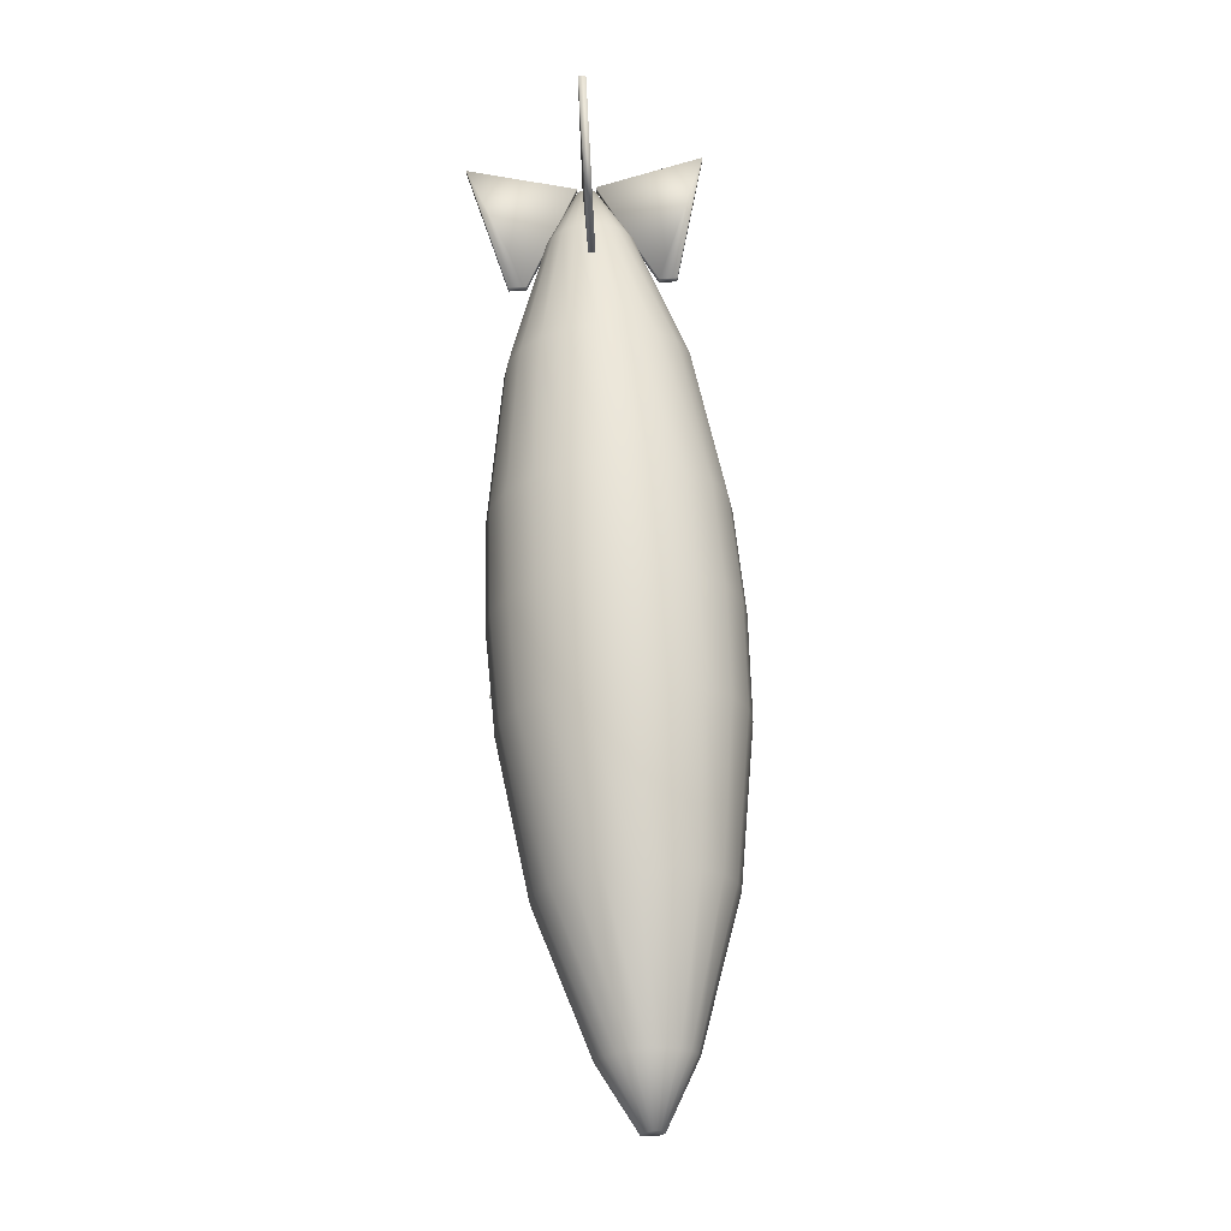
<metadata>
{"format":"obj","ext":"obj","renderer":"f3d","projection":"perspective","resolution":1024,"background":"white","views":[{"elev":66.6,"azim":86.3,"up":"+Y"}]}
</metadata>
<code>
v 0.02622 0.2344 0.2661
v 0.163 0.2344 0.2309
v 0.163 0.2344 0.2133
v 0.05443 0.2344 0.1588
v 0.163 0.2274 0.2309
v 0.163 0.2274 0.2133
v 0.02622 0.2274 0.2661
v 0.05443 0.2274 0.1588
v 0.02622 0.2285 0.03268
v 0.163 0.2285 0.06784
v 0.163 0.2285 0.08543
v 0.05444 0.2285 0.14
v 0.163 0.2355 0.06784
v 0.163 0.2355 0.08543
v 0.02622 0.2355 0.03268
v 0.05444 0.2355 0.14
v 0.03322 0.3852 0.1465
v 0.1649 0.2919 0.1465
v 0.06123 0.2445 0.1465
v 0.025 0.3371 0.1465
v 0.1649 0.2919 0.1534
v 0.06123 0.2445 0.1534
v 0.03322 0.3852 0.1534
v 0.025 0.3371 0.1534
v 0.975 0.2349 0.1597
v 0.975 0.2314 0.1603
v 0.975 0.2281 0.1597
v 0.975 0.2251 0.1582
v 0.975 0.2378 0.1582
v 0.975 0.2401 0.1559
v 0.975 0.2417 0.1529
v 0.975 0.2422 0.1495
v 0.975 0.2417 0.1462
v 0.975 0.2401 0.1432
v 0.975 0.2378 0.1409
v 0.975 0.2349 0.1393
v 0.975 0.2314 0.1388
v 0.975 0.2281 0.1393
v 0.975 0.2251 0.1409
v 0.975 0.2228 0.1432
v 0.975 0.2213 0.1462
v 0.975 0.2207 0.1495
v 0.975 0.2213 0.1529
v 0.975 0.2228 0.1559
v 0.9143 0.1894 0.1355
v 0.9143 0.1871 0.1495
v 0.9143 0.1957 0.1233
v 0.9143 0.2053 0.1137
v 0.9143 0.2174 0.1074
v 0.9143 0.2314 0.1052
v 0.9143 0.2455 0.1074
v 0.9143 0.2577 0.1137
v 0.9143 0.2673 0.1233
v 0.9143 0.2736 0.1355
v 0.9143 0.2758 0.1495
v 0.9143 0.2736 0.1636
v 0.9143 0.2673 0.1757
v 0.9143 0.2577 0.1853
v 0.9143 0.2455 0.1917
v 0.9143 0.2314 0.1939
v 0.9143 0.2174 0.1917
v 0.9143 0.2053 0.1853
v 0.9143 0.1957 0.1757
v 0.9143 0.1894 0.1636
v 0.775 0.1453 0.1208
v 0.775 0.1406 0.1495
v 0.775 0.1582 0.09591
v 0.775 0.1778 0.07623
v 0.775 0.2028 0.06334
v 0.775 0.2314 0.05869
v 0.775 0.2601 0.06334
v 0.775 0.2851 0.07623
v 0.775 0.3048 0.09591
v 0.775 0.3177 0.1208
v 0.775 0.3223 0.1495
v 0.775 0.3177 0.1782
v 0.775 0.3048 0.2032
v 0.775 0.2851 0.2228
v 0.775 0.2601 0.2357
v 0.775 0.2314 0.2404
v 0.775 0.2028 0.2357
v 0.775 0.1778 0.2228
v 0.775 0.1582 0.2032
v 0.775 0.1453 0.1782
v 0.6216 0.123 0.1134
v 0.6216 0.1172 0.1495
v 0.6216 0.1392 0.08206
v 0.6216 0.164 0.05731
v 0.6216 0.1954 0.04107
v 0.6216 0.2314 0.03524
v 0.6216 0.2676 0.04107
v 0.6216 0.2989 0.05731
v 0.6216 0.3237 0.08206
v 0.6216 0.3399 0.1134
v 0.6216 0.3458 0.1495
v 0.6216 0.3399 0.1856
v 0.6216 0.3237 0.217
v 0.6216 0.2989 0.2418
v 0.6216 0.2676 0.258
v 0.6216 0.2314 0.2638
v 0.6216 0.1954 0.258
v 0.6216 0.164 0.2418
v 0.6216 0.1392 0.217
v 0.6216 0.123 0.1856
v 0.5182 0.1193 0.1122
v 0.5182 0.1132 0.1495
v 0.5182 0.136 0.07974
v 0.5182 0.1617 0.05413
v 0.5182 0.1941 0.03733
v 0.5182 0.2314 0.03129
v 0.5182 0.2688 0.03733
v 0.5182 0.3013 0.05413
v 0.5182 0.3269 0.07974
v 0.5182 0.3437 0.1122
v 0.5182 0.3497 0.1495
v 0.5182 0.3437 0.1869
v 0.5182 0.3269 0.2193
v 0.5182 0.3013 0.2449
v 0.5182 0.2688 0.2617
v 0.5182 0.2314 0.2678
v 0.5182 0.1941 0.2617
v 0.5182 0.1617 0.2449
v 0.5182 0.136 0.2193
v 0.5182 0.1193 0.1869
v 0.4148 0.1233 0.1136
v 0.4148 0.1175 0.1495
v 0.4148 0.1395 0.08229
v 0.4148 0.1642 0.05761
v 0.4148 0.1955 0.04143
v 0.4148 0.2314 0.03562
v 0.4148 0.2674 0.04143
v 0.4148 0.2987 0.05761
v 0.4148 0.3234 0.08229
v 0.4148 0.3396 0.1136
v 0.4148 0.3454 0.1495
v 0.4148 0.3396 0.1855
v 0.4148 0.3234 0.2168
v 0.4148 0.2987 0.2415
v 0.4148 0.2674 0.2576
v 0.4148 0.2314 0.2635
v 0.4148 0.1955 0.2576
v 0.4148 0.1642 0.2415
v 0.4148 0.1395 0.2168
v 0.4148 0.1233 0.1855
v 0.2613 0.1461 0.1211
v 0.2613 0.1415 0.1495
v 0.2613 0.1588 0.09641
v 0.2613 0.1783 0.07691
v 0.2613 0.203 0.06413
v 0.2613 0.2314 0.05953
v 0.2613 0.2599 0.06413
v 0.2613 0.2846 0.07691
v 0.2613 0.3041 0.09641
v 0.2613 0.3169 0.1211
v 0.2613 0.3215 0.1495
v 0.2613 0.3169 0.178
v 0.2613 0.3041 0.2027
v 0.2613 0.2846 0.2222
v 0.2613 0.2599 0.235
v 0.2613 0.2314 0.2395
v 0.2613 0.203 0.235
v 0.2613 0.1783 0.2222
v 0.2613 0.1588 0.2027
v 0.2613 0.1461 0.178
v 0.1221 0.19 0.1357
v 0.1221 0.1878 0.1495
v 0.1221 0.1962 0.1237
v 0.1221 0.2056 0.1143
v 0.1221 0.2176 0.1081
v 0.1221 0.2314 0.1058
v 0.1221 0.2453 0.1081
v 0.1221 0.2573 0.1143
v 0.1221 0.2667 0.1237
v 0.1221 0.2729 0.1357
v 0.1221 0.2752 0.1495
v 0.1221 0.2729 0.1633
v 0.1221 0.2667 0.1753
v 0.1221 0.2573 0.1848
v 0.1221 0.2453 0.191
v 0.1221 0.2314 0.1932
v 0.1221 0.2176 0.191
v 0.1221 0.2056 0.1848
v 0.1221 0.1962 0.1753
v 0.1221 0.19 0.1633
v 0.06137 0.2213 0.1462
v 0.06137 0.2207 0.1495
v 0.06137 0.2228 0.1432
v 0.06137 0.2251 0.1409
v 0.06137 0.2281 0.1393
v 0.06137 0.2314 0.1388
v 0.06137 0.2349 0.1393
v 0.06137 0.2378 0.1409
v 0.06137 0.2401 0.1432
v 0.06137 0.2417 0.1462
v 0.06137 0.2422 0.1495
v 0.06137 0.2417 0.1529
v 0.06137 0.2401 0.1559
v 0.06137 0.2378 0.1582
v 0.06137 0.2349 0.1597
v 0.06137 0.2314 0.1603
v 0.06137 0.2281 0.1597
v 0.06137 0.2251 0.1582
v 0.06137 0.2228 0.1559
v 0.06137 0.2213 0.1529
v 0.5042 0.04289 0.2606
v 0.5042 0.03492 0.2606
v 0.5042 0.03492 0.2526
v 0.5042 0.04289 0.2526
v 0.4963 0.03492 0.2606
v 0.4963 0.03492 0.2526
v 0.4963 0.04289 0.2606
v 0.4963 0.04289 0.2526
v 0.5042 0.03492 0.04635
v 0.5042 0.03492 0.03837
v 0.5042 0.04289 0.03837
v 0.5042 0.04289 0.04635
v 0.4963 0.03492 0.04635
v 0.4963 0.03492 0.03837
v 0.4963 0.04289 0.03837
v 0.4963 0.04289 0.04635
v 0.5042 0.03492 0.1545
v 0.5042 0.03492 0.1465
v 0.5042 0.04289 0.1465
v 0.5042 0.04289 0.1545
v 0.4963 0.03492 0.1545
v 0.4963 0.03492 0.1465
v 0.4963 0.04289 0.1465
v 0.4963 0.04289 0.1545
v 0.506 0.04058 0.025
v 0.5088 0.04058 0.025
v 0.5088 0.03781 0.025
v 0.506 0.03781 0.025
v 0.5088 0.04058 0.2736
v 0.5088 0.0378 0.2736
v 0.506 0.04058 0.2736
v 0.506 0.0378 0.2736
v 0.506 0.04041 0.04041
v 0.5088 0.04041 0.04041
v 0.5088 0.03862 0.04254
v 0.506 0.03862 0.04254
v 0.5088 0.1241 0.1107
v 0.5088 0.1224 0.1128
v 0.506 0.1241 0.1107
v 0.506 0.1224 0.1128
v 0.5088 0.03862 0.2567
v 0.5088 0.04041 0.2588
v 0.506 0.04041 0.2588
v 0.506 0.03862 0.2567
v 0.5088 0.1224 0.1864
v 0.5088 0.1241 0.1885
v 0.506 0.1241 0.1885
v 0.506 0.1224 0.1864
v 0.4949 0.04418 0.2577
v 0.4949 0.04302 0.2569
v 0.4949 0.04534 0.2569
v 0.4949 0.05465 0.2569
v 0.4949 0.05698 0.2569
v 0.4949 0.05582 0.2577
v 0.4949 0.05465 0.2585
v 0.4949 0.04534 0.2585
v 0.4949 0.04768 0.2569
v 0.4949 0.04652 0.2594
v 0.4949 0.05233 0.2569
v 0.4949 0.05349 0.2594
v 0.4949 0.05233 0.2602
v 0.4949 0.05 0.2569
v 0.4949 0.05117 0.261
v 0.4949 0.04768 0.2602
v 0.4949 0.04884 0.261
v 0.4949 0.05 0.2618
v 0.4949 0.03532 0.2606
v 0.4949 0.03662 0.2601
v 0.4949 0.03546 0.2621
v 0.4949 0.0308 0.2701
v 0.4949 0.02963 0.2721
v 0.4949 0.0295 0.2707
v 0.4949 0.02937 0.2693
v 0.4949 0.03403 0.2612
v 0.4949 0.03429 0.2641
v 0.4949 0.03272 0.2618
v 0.4949 0.03197 0.2681
v 0.4949 0.02924 0.2679
v 0.4949 0.0291 0.2665
v 0.4949 0.03313 0.2661
v 0.4949 0.02897 0.265
v 0.4949 0.03143 0.2624
v 0.4949 0.03013 0.263
v 0.4949 0.02884 0.2636
v 0.4949 0.03721 0.2515
v 0.4949 0.03708 0.2529
v 0.4949 0.03591 0.2509
v 0.4949 0.03125 0.2428
v 0.4949 0.03009 0.2408
v 0.4949 0.03139 0.2414
v 0.4949 0.03268 0.242
v 0.4949 0.03734 0.2501
v 0.4949 0.03475 0.2489
v 0.4949 0.03747 0.2487
v 0.4949 0.03243 0.2449
v 0.4949 0.03399 0.2426
v 0.4949 0.03528 0.2432
v 0.4949 0.03359 0.2469
v 0.4949 0.03658 0.2438
v 0.4949 0.03761 0.2472
v 0.4949 0.03774 0.2458
v 0.4949 0.03787 0.2444
v 0.4949 0.04361 0.153
v 0.4949 0.0428 0.1518
v 0.4949 0.04498 0.1526
v 0.4949 0.05373 0.1558
v 0.4949 0.05592 0.1566
v 0.4949 0.05454 0.157
v 0.4949 0.05317 0.1573
v 0.4949 0.04442 0.1542
v 0.4949 0.04718 0.1534
v 0.4949 0.04523 0.1553
v 0.4949 0.05155 0.155
v 0.4949 0.05179 0.1577
v 0.4949 0.05042 0.1581
v 0.4949 0.04936 0.1542
v 0.4949 0.04904 0.1585
v 0.4949 0.04604 0.1565
v 0.4949 0.04686 0.1577
v 0.4949 0.04766 0.1589
v 0.4949 0.03428 0.1527
v 0.4949 0.0357 0.1526
v 0.4949 0.03392 0.1541
v 0.4949 0.02679 0.1601
v 0.4949 0.025 0.1616
v 0.4949 0.02536 0.1602
v 0.4949 0.02572 0.1588
v 0.4949 0.03286 0.1528
v 0.4949 0.03213 0.1556
v 0.4949 0.03143 0.153
v 0.4949 0.02857 0.1586
v 0.4949 0.02609 0.1574
v 0.4949 0.02645 0.1561
v 0.4949 0.03035 0.1571
v 0.4949 0.02681 0.1547
v 0.4949 0.03001 0.1531
v 0.4949 0.02859 0.1532
v 0.4949 0.02717 0.1533
v 0.4949 0.03918 0.1448
v 0.4949 0.03857 0.1461
v 0.4949 0.03816 0.1438
v 0.4949 0.03655 0.1346
v 0.4949 0.03614 0.1323
v 0.4949 0.03716 0.1333
v 0.4949 0.03817 0.1343
v 0.4949 0.03979 0.1435
v 0.4949 0.03776 0.1415
v 0.4949 0.0404 0.1422
v 0.4949 0.03695 0.1369
v 0.4949 0.03919 0.1353
v 0.4949 0.0402 0.1363
v 0.4949 0.03736 0.1392
v 0.4949 0.04121 0.1373
v 0.4949 0.04101 0.1409
v 0.4949 0.04162 0.1396
v 0.4949 0.04223 0.1383
v 0.4949 0.0441 0.04121
v 0.4949 0.04273 0.04083
v 0.4949 0.04491 0.04003
v 0.4949 0.05366 0.03685
v 0.4949 0.05585 0.03606
v 0.4949 0.05504 0.03723
v 0.4949 0.05423 0.0384
v 0.4949 0.04548 0.04158
v 0.4949 0.04711 0.03924
v 0.4949 0.04686 0.04196
v 0.4949 0.05148 0.03765
v 0.4949 0.05342 0.03958
v 0.4949 0.05261 0.04075
v 0.4949 0.04929 0.03844
v 0.4949 0.0518 0.04192
v 0.4949 0.04824 0.04234
v 0.4949 0.04961 0.04272
v 0.4949 0.05098 0.04309
v 0.4949 0.03678 0.047
v 0.4949 0.0378 0.046
v 0.4949 0.03739 0.0483
v 0.4949 0.03578 0.05746
v 0.4949 0.03538 0.05975
v 0.4949 0.03476 0.05846
v 0.4949 0.03415 0.05717
v 0.4949 0.03577 0.048
v 0.4949 0.03699 0.05059
v 0.4949 0.03476 0.04901
v 0.4949 0.03618 0.05517
v 0.4949 0.03354 0.05588
v 0.4949 0.03293 0.05459
v 0.4949 0.03659 0.05288
v 0.4949 0.03232 0.0533
v 0.4949 0.03374 0.05001
v 0.4949 0.03272 0.05101
v 0.4949 0.0317 0.05202
v 0.4949 0.03543 0.03777
v 0.4949 0.03579 0.03914
v 0.4949 0.03401 0.03765
v 0.4949 0.02687 0.03166
v 0.4949 0.02509 0.03017
v 0.4949 0.02651 0.03028
v 0.4949 0.02793 0.0304
v 0.4949 0.03507 0.03639
v 0.4949 0.03222 0.03615
v 0.4949 0.03471 0.03501
v 0.4949 0.02865 0.03317
v 0.4949 0.02935 0.03051
v 0.4949 0.03077 0.03063
v 0.4949 0.03044 0.03466
v 0.4949 0.0322 0.03074
v 0.4949 0.03435 0.03363
v 0.4949 0.03399 0.03225
v 0.4949 0.03363 0.03086
v 0.5134 0.04382 0.1758
v 0.4858 0.08094 0.1964
v 0.5134 0.04382 0.125
v 0.4858 0.08094 0.1044
v 0.6132 0.04382 0.1723
v 0.6474 0.06039 0.1811
v 0.6132 0.04382 0.1286
v 0.6474 0.06039 0.1198
v 0.4977 0.1051 0.177
v 0.4977 0.1051 0.1239
v 0.605 0.1051 0.177
v 0.605 0.1051 0.1239
v 0.4898 0.1155 0.1861
v 0.4898 0.1155 0.1148
v 0.6129 0.1155 0.1861
v 0.6129 0.1155 0.1148
v 0.5623 0.04382 0.1504
v 0.5623 0.1155 0.1504
f 1 3 2
f 4 3 1
f 5 3 6
f 2 3 5
f 7 2 5
f 1 2 7
f 8 1 7
f 4 1 8
f 6 4 8
f 3 4 6
f 7 6 8
f 5 6 7
f 9 11 10
f 12 11 9
f 13 11 14
f 10 11 13
f 15 10 13
f 9 10 15
f 16 9 15
f 12 9 16
f 14 12 16
f 11 12 14
f 15 14 16
f 13 14 15
f 17 19 18
f 20 19 17
f 22 21 19
f 21 18 19
f 23 18 21
f 17 18 23
f 24 17 23
f 20 17 24
f 22 20 24
f 19 20 22
f 23 22 24
f 21 22 23
f 25 27 26
f 25 28 27
f 29 28 25
f 30 28 29
f 31 28 30
f 32 28 31
f 33 28 32
f 34 28 33
f 35 28 34
f 36 28 35
f 37 28 36
f 38 28 37
f 39 28 38
f 40 28 39
f 41 28 40
f 42 28 41
f 43 28 42
f 44 28 43
f 45 42 41
f 46 42 45
f 47 41 40
f 45 41 47
f 48 40 39
f 47 40 48
f 49 39 38
f 48 39 49
f 50 38 37
f 49 38 50
f 51 37 36
f 50 37 51
f 52 36 35
f 51 36 52
f 53 35 34
f 52 35 53
f 54 34 33
f 53 34 54
f 55 33 32
f 54 33 55
f 56 32 31
f 55 32 56
f 57 31 30
f 56 31 57
f 58 30 29
f 57 30 58
f 59 29 25
f 58 29 59
f 60 25 26
f 59 25 60
f 61 26 27
f 60 26 61
f 62 27 28
f 61 27 62
f 63 28 44
f 62 28 63
f 64 44 43
f 63 44 64
f 46 43 42
f 64 43 46
f 65 46 45
f 66 46 65
f 67 45 47
f 65 45 67
f 68 47 48
f 67 47 68
f 69 48 49
f 68 48 69
f 70 49 50
f 69 49 70
f 71 50 51
f 70 50 71
f 72 51 52
f 71 51 72
f 73 52 53
f 72 52 73
f 74 53 54
f 73 53 74
f 75 54 55
f 74 54 75
f 76 55 56
f 75 55 76
f 77 56 57
f 76 56 77
f 78 57 58
f 77 57 78
f 79 58 59
f 78 58 79
f 80 59 60
f 79 59 80
f 81 60 61
f 80 60 81
f 82 61 62
f 81 61 82
f 83 62 63
f 82 62 83
f 84 63 64
f 83 63 84
f 66 64 46
f 84 64 66
f 85 66 65
f 86 66 85
f 87 65 67
f 85 65 87
f 88 67 68
f 87 67 88
f 89 68 69
f 88 68 89
f 90 69 70
f 89 69 90
f 91 70 71
f 90 70 91
f 92 71 72
f 91 71 92
f 93 72 73
f 92 72 93
f 94 73 74
f 93 73 94
f 95 74 75
f 94 74 95
f 96 75 76
f 95 75 96
f 97 76 77
f 96 76 97
f 98 77 78
f 97 77 98
f 99 78 79
f 98 78 99
f 100 79 80
f 99 79 100
f 101 80 81
f 100 80 101
f 102 81 82
f 101 81 102
f 103 82 83
f 102 82 103
f 104 83 84
f 103 83 104
f 86 84 66
f 104 84 86
f 105 86 85
f 106 86 105
f 107 85 87
f 105 85 107
f 108 87 88
f 107 87 108
f 109 88 89
f 108 88 109
f 110 89 90
f 109 89 110
f 111 90 91
f 110 90 111
f 112 91 92
f 111 91 112
f 113 92 93
f 112 92 113
f 114 93 94
f 113 93 114
f 115 94 95
f 114 94 115
f 116 95 96
f 115 95 116
f 117 96 97
f 116 96 117
f 118 97 98
f 117 97 118
f 119 98 99
f 118 98 119
f 120 99 100
f 119 99 120
f 121 100 101
f 120 100 121
f 122 101 102
f 121 101 122
f 123 102 103
f 122 102 123
f 124 103 104
f 123 103 124
f 106 104 86
f 124 104 106
f 125 106 105
f 126 106 125
f 127 105 107
f 125 105 127
f 128 107 108
f 127 107 128
f 129 108 109
f 128 108 129
f 130 109 110
f 129 109 130
f 131 110 111
f 130 110 131
f 132 111 112
f 131 111 132
f 133 112 113
f 132 112 133
f 134 113 114
f 133 113 134
f 135 114 115
f 134 114 135
f 136 115 116
f 135 115 136
f 137 116 117
f 136 116 137
f 138 117 118
f 137 117 138
f 139 118 119
f 138 118 139
f 140 119 120
f 139 119 140
f 141 120 121
f 140 120 141
f 142 121 122
f 141 121 142
f 143 122 123
f 142 122 143
f 144 123 124
f 143 123 144
f 126 124 106
f 144 124 126
f 145 126 125
f 146 126 145
f 147 125 127
f 145 125 147
f 148 127 128
f 147 127 148
f 149 128 129
f 148 128 149
f 150 129 130
f 149 129 150
f 151 130 131
f 150 130 151
f 152 131 132
f 151 131 152
f 153 132 133
f 152 132 153
f 154 133 134
f 153 133 154
f 155 134 135
f 154 134 155
f 156 135 136
f 155 135 156
f 157 136 137
f 156 136 157
f 158 137 138
f 157 137 158
f 159 138 139
f 158 138 159
f 160 139 140
f 159 139 160
f 161 140 141
f 160 140 161
f 162 141 142
f 161 141 162
f 163 142 143
f 162 142 163
f 164 143 144
f 163 143 164
f 146 144 126
f 164 144 146
f 165 146 145
f 166 146 165
f 167 145 147
f 165 145 167
f 168 147 148
f 167 147 168
f 169 148 149
f 168 148 169
f 170 149 150
f 169 149 170
f 171 150 151
f 170 150 171
f 172 151 152
f 171 151 172
f 173 152 153
f 172 152 173
f 174 153 154
f 173 153 174
f 175 154 155
f 174 154 175
f 176 155 156
f 175 155 176
f 177 156 157
f 176 156 177
f 178 157 158
f 177 157 178
f 179 158 159
f 178 158 179
f 180 159 160
f 179 159 180
f 181 160 161
f 180 160 181
f 182 161 162
f 181 161 182
f 183 162 163
f 182 162 183
f 184 163 164
f 183 163 184
f 166 164 146
f 184 164 166
f 185 166 165
f 186 166 185
f 187 165 167
f 185 165 187
f 188 167 168
f 187 167 188
f 189 168 169
f 188 168 189
f 190 169 170
f 189 169 190
f 191 170 171
f 190 170 191
f 192 171 172
f 191 171 192
f 193 172 173
f 192 172 193
f 194 173 174
f 193 173 194
f 195 174 175
f 194 174 195
f 196 175 176
f 195 175 196
f 197 176 177
f 196 176 197
f 198 177 178
f 197 177 198
f 199 178 179
f 198 178 199
f 200 179 180
f 199 179 200
f 201 180 181
f 200 180 201
f 202 181 182
f 201 181 202
f 203 182 183
f 202 182 203
f 204 183 184
f 203 183 204
f 186 184 166
f 204 184 186
f 201 199 200
f 202 199 201
f 202 198 199
f 202 197 198
f 202 196 197
f 202 195 196
f 202 194 195
f 202 193 194
f 202 192 193
f 202 191 192
f 202 190 191
f 202 189 190
f 202 188 189
f 202 187 188
f 202 185 187
f 202 186 185
f 202 204 186
f 202 203 204
f 205 207 206
f 208 207 205
f 209 207 210
f 206 207 209
f 211 206 209
f 205 206 211
f 212 205 211
f 208 205 212
f 210 208 212
f 207 208 210
f 211 210 212
f 209 210 211
f 213 215 214
f 213 216 215
f 213 218 217
f 213 214 218
f 214 219 218
f 214 215 219
f 215 220 219
f 215 216 220
f 216 217 220
f 216 213 217
f 217 219 220
f 217 218 219
f 221 223 222
f 221 224 223
f 221 226 225
f 221 222 226
f 222 227 226
f 222 223 227
f 223 228 227
f 223 224 228
f 224 225 228
f 224 221 225
f 225 227 228
f 225 226 227
f 229 231 230
f 232 231 229
f 233 231 234
f 230 231 233
f 235 230 233
f 229 230 235
f 236 229 235
f 232 229 236
f 234 232 236
f 231 232 234
f 235 234 236
f 233 234 235
f 238 239 237
f 237 239 240
f 241 242 239
f 239 238 241
f 241 238 243
f 238 237 243
f 243 237 244
f 237 240 244
f 240 242 244
f 240 239 242
f 244 242 243
f 243 242 241
f 246 247 245
f 247 248 245
f 249 250 245
f 246 245 250
f 246 250 251
f 247 246 251
f 247 251 252
f 248 247 252
f 249 248 252
f 245 248 249
f 252 251 249
f 251 250 249
f 254 255 253
f 257 258 256
f 258 259 256
f 253 255 260
f 255 261 260
f 260 261 262
f 256 259 263
f 259 264 263
f 264 265 263
f 263 265 266
f 265 267 266
f 262 261 268
f 261 266 268
f 266 267 268
f 268 267 269
f 267 270 269
f 272 273 271
f 275 276 274
f 276 277 274
f 271 273 278
f 273 279 278
f 278 279 280
f 274 277 281
f 277 282 281
f 282 283 281
f 281 283 284
f 283 285 284
f 280 279 286
f 279 284 286
f 284 285 286
f 286 285 287
f 285 288 287
f 290 291 289
f 293 294 292
f 294 295 292
f 289 291 296
f 291 297 296
f 296 297 298
f 292 295 299
f 295 300 299
f 300 301 299
f 299 301 302
f 301 303 302
f 298 297 304
f 297 302 304
f 302 303 304
f 304 303 305
f 303 306 305
f 308 309 307
f 311 312 310
f 312 313 310
f 307 309 314
f 309 315 314
f 314 315 316
f 310 313 317
f 313 318 317
f 318 319 317
f 317 319 320
f 319 321 320
f 316 315 322
f 315 320 322
f 320 321 322
f 322 321 323
f 321 324 323
f 326 327 325
f 329 330 328
f 330 331 328
f 325 327 332
f 327 333 332
f 332 333 334
f 328 331 335
f 331 336 335
f 336 337 335
f 335 337 338
f 337 339 338
f 334 333 340
f 333 338 340
f 338 339 340
f 340 339 341
f 339 342 341
f 344 345 343
f 347 348 346
f 348 349 346
f 343 345 350
f 345 351 350
f 350 351 352
f 346 349 353
f 349 354 353
f 354 355 353
f 353 355 356
f 355 357 356
f 352 351 358
f 351 356 358
f 356 357 358
f 358 357 359
f 357 360 359
f 362 363 361
f 365 366 364
f 366 367 364
f 361 363 368
f 363 369 368
f 368 369 370
f 364 367 371
f 367 372 371
f 372 373 371
f 371 373 374
f 373 375 374
f 370 369 376
f 369 374 376
f 374 375 376
f 376 375 377
f 375 378 377
f 380 381 379
f 383 384 382
f 384 385 382
f 379 381 386
f 381 387 386
f 386 387 388
f 382 385 389
f 385 390 389
f 390 391 389
f 389 391 392
f 391 393 392
f 388 387 394
f 387 392 394
f 392 393 394
f 394 393 395
f 393 396 395
f 398 399 397
f 401 402 400
f 402 403 400
f 397 399 404
f 399 405 404
f 404 405 406
f 400 403 407
f 403 408 407
f 408 409 407
f 407 409 410
f 409 411 410
f 406 405 412
f 405 410 412
f 410 411 412
f 412 411 413
f 411 414 413
f 415 417 416
f 416 417 418
f 419 415 420
f 420 415 416
f 421 419 422
f 422 419 420
f 417 421 418
f 418 421 422
f 416 418 423
f 423 418 424
f 420 416 425
f 425 416 423
f 422 420 426
f 426 420 425
f 418 422 424
f 424 422 426
f 423 424 427
f 427 424 428
f 425 423 429
f 429 423 427
f 426 425 430
f 430 425 429
f 424 426 428
f 428 426 430
f 417 415 431
f 415 419 431
f 419 421 431
f 421 417 431
f 432 427 428
f 429 427 432
f 430 429 432
f 428 430 432

</code>
